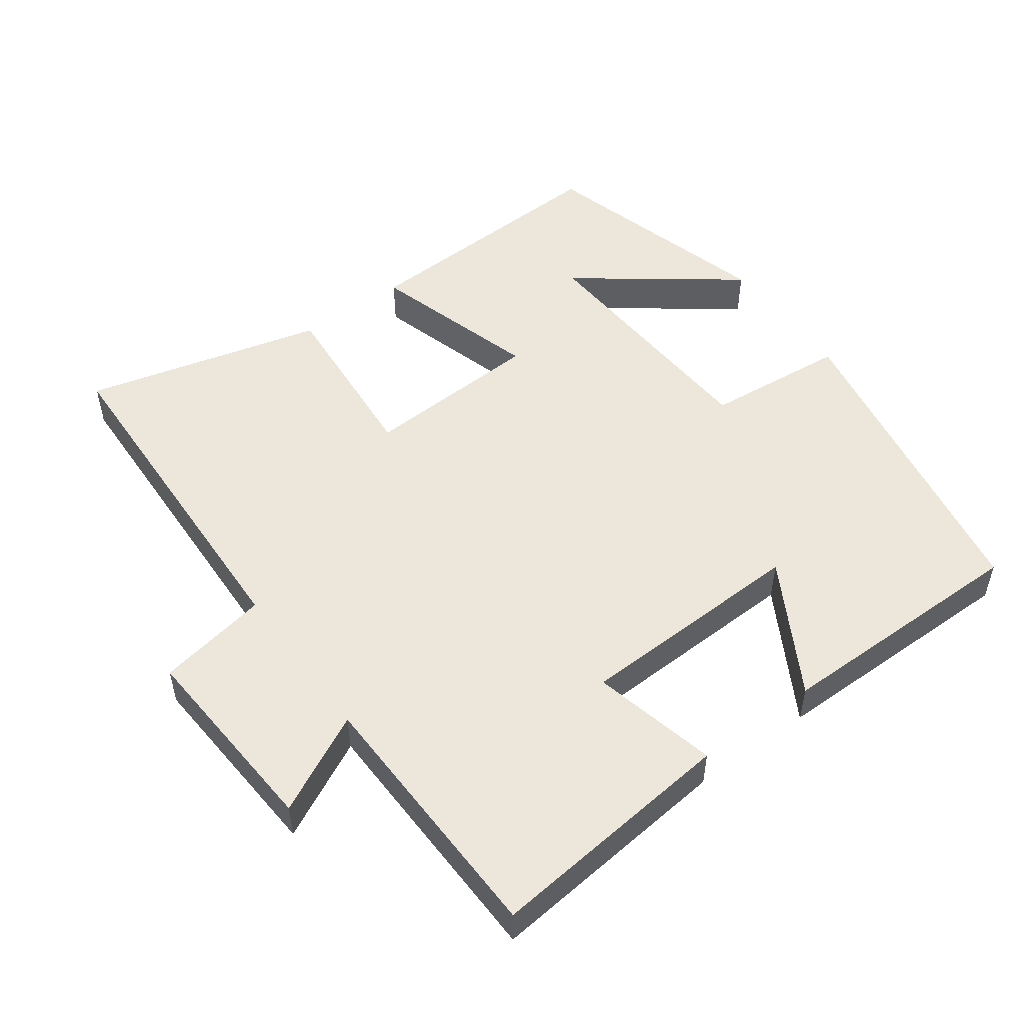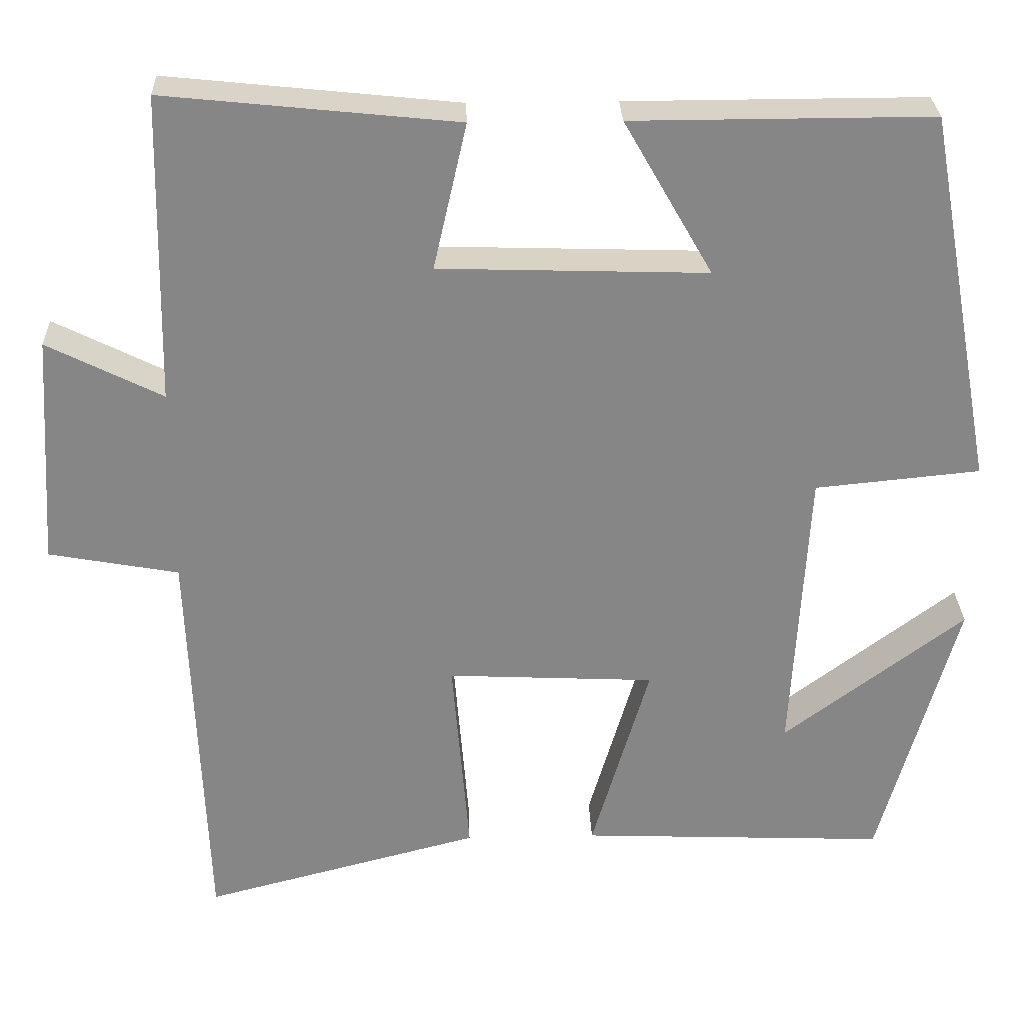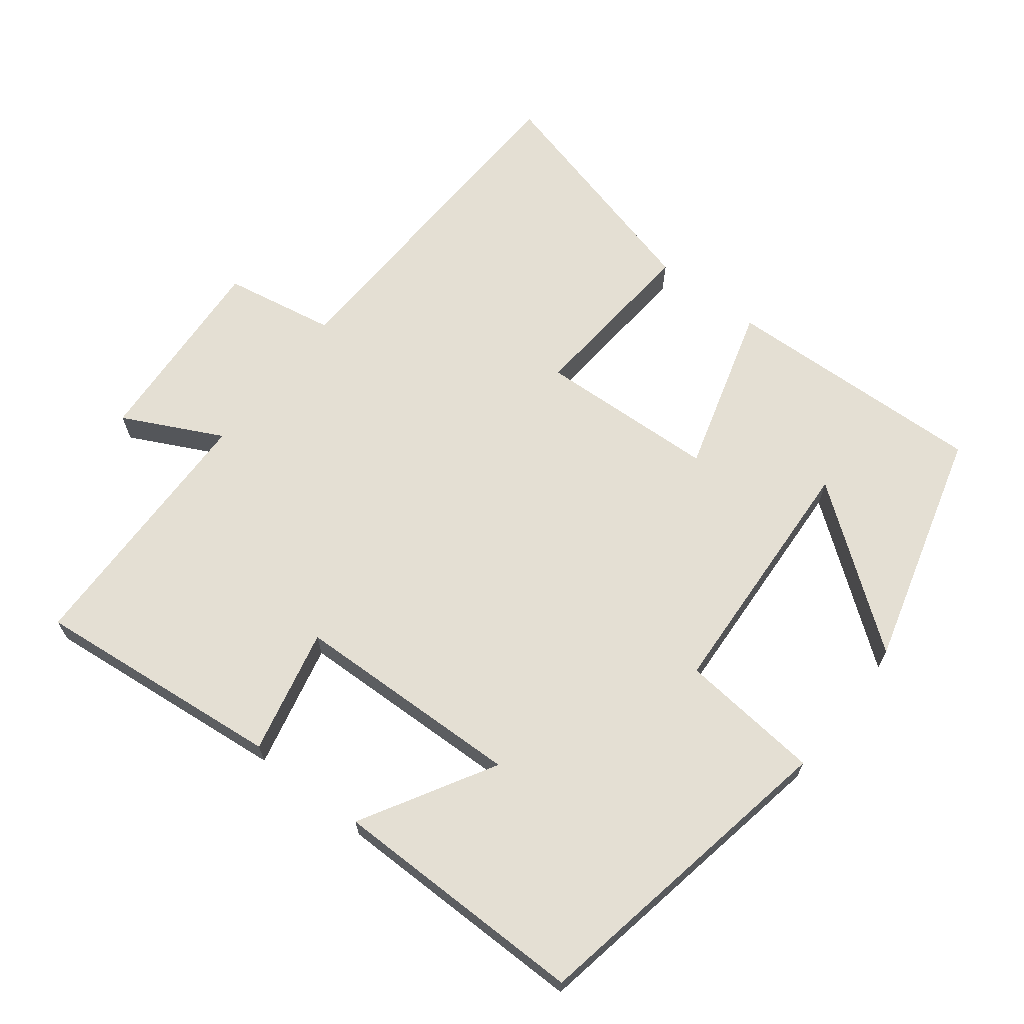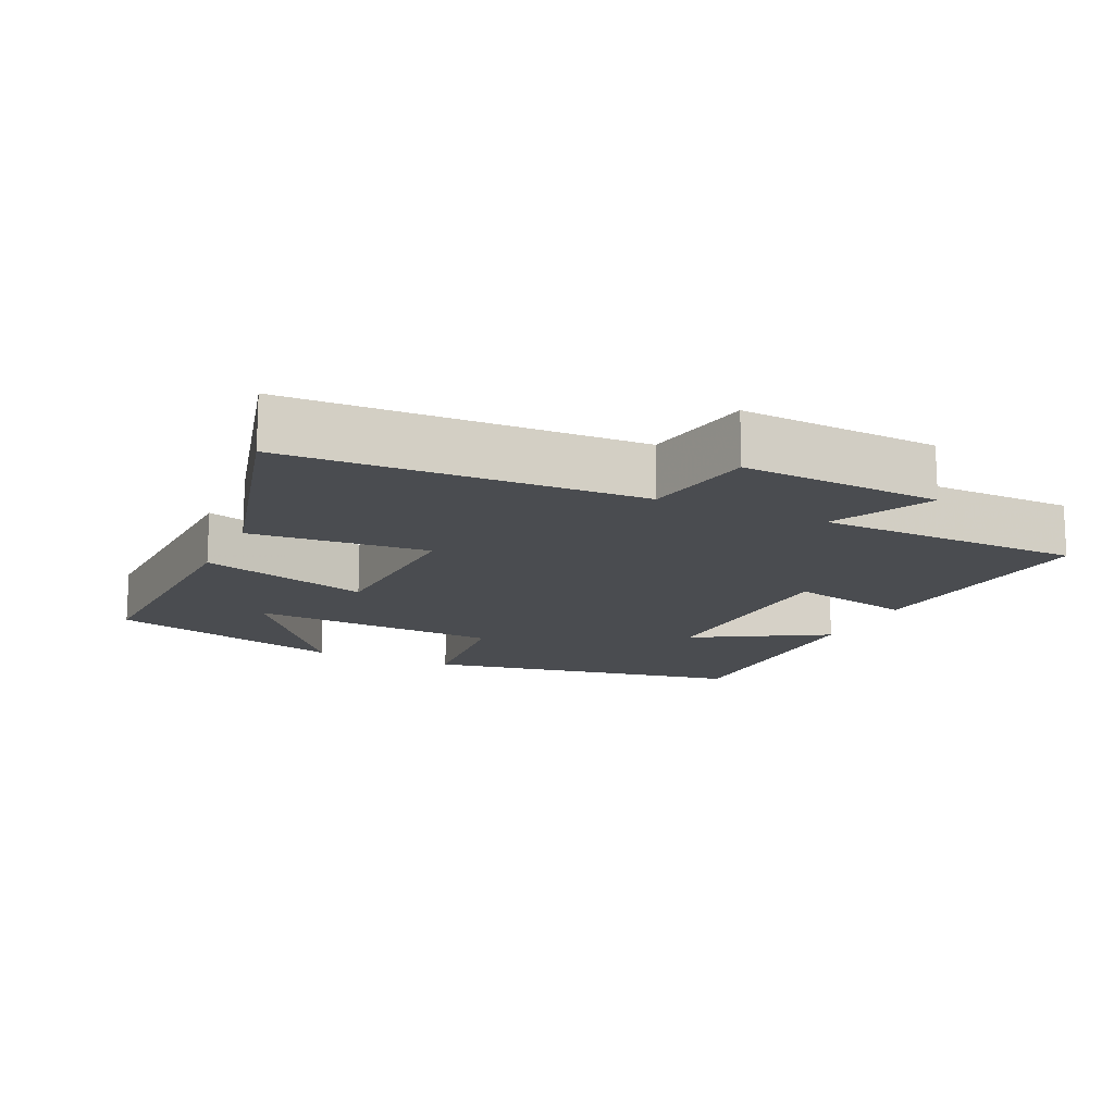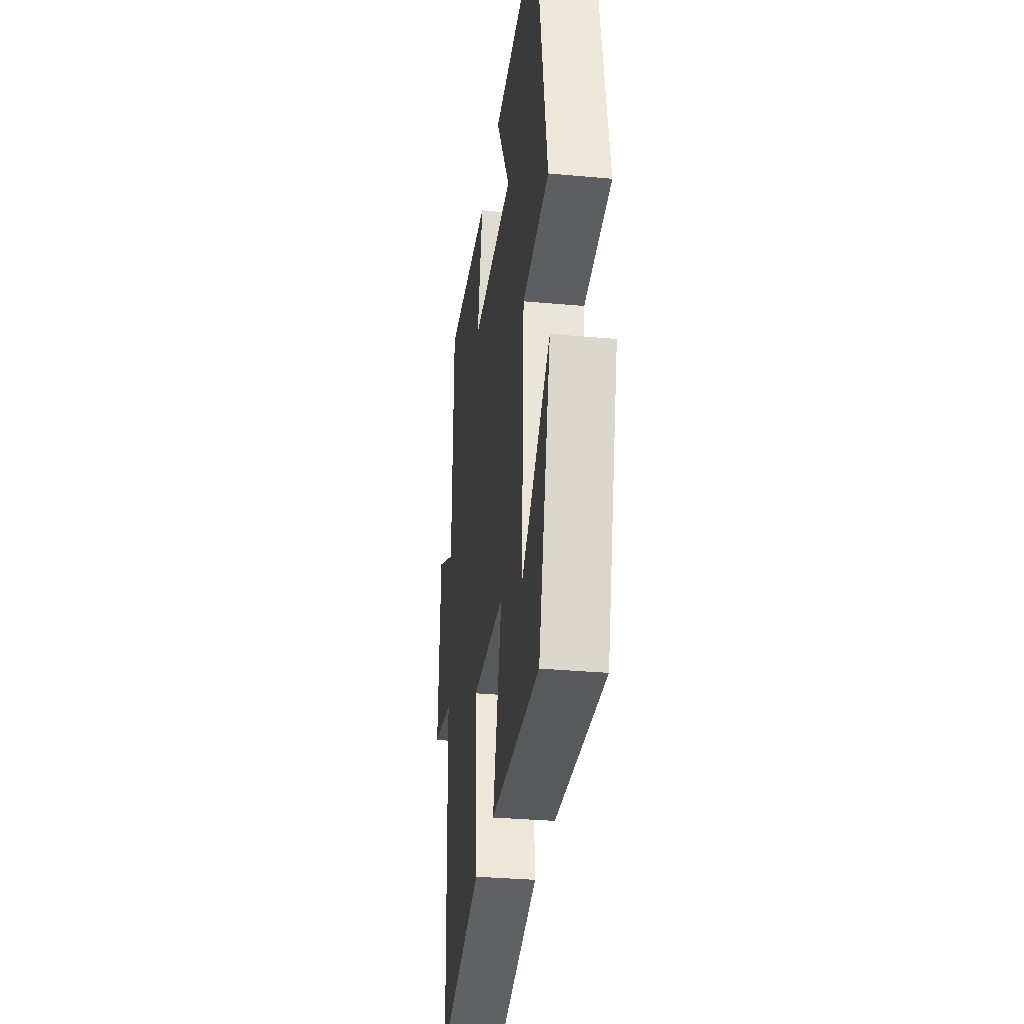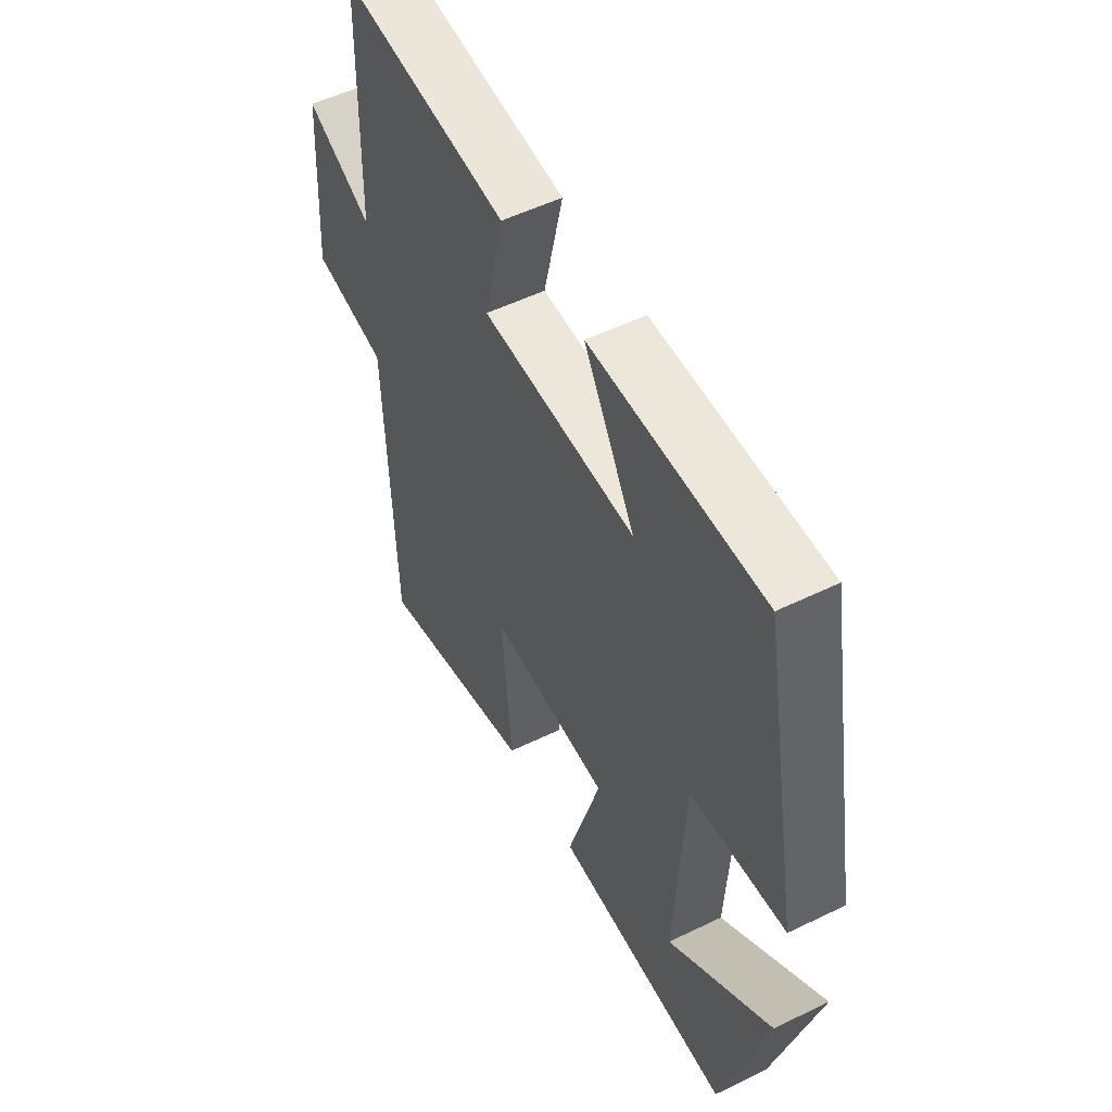
<metadata>
{"format":"obj","ext":"obj","renderer":"f3d","projection":"perspective","resolution":1024,"background":"white","views":[{"elev":51.7,"azim":-36.3,"up":"+Y"},{"elev":28.0,"azim":-1.9,"up":"+Z"},{"elev":66.6,"azim":37.8,"up":"+Y"},{"elev":-14.9,"azim":-114.8,"up":"+Y"},{"elev":-32.2,"azim":82.7,"up":"+Z"},{"elev":53.3,"azim":62.5,"up":"+Z"}]}
</metadata>
<code>
v -0.481 0.07 -0.589
v -0.5 0.07 -0.086
v -0.66 0.07 -0.057
v -0.642 0.07 0.229
v -0.5 0.07 0.158
v -0.492 0.07 0.537
v -0.133 0.07 0.5
v -0.174 0.07 0.32
v 0.156 0.07 0.31
v 0.047 0.07 0.5
v 0.415 0.07 0.501
v 0.5 0.07 0.04
v 0.297 0.07 0.02
v 0.277 0.07 -0.342
v 0.5 0.07 -0.174
v 0.405 0.07 -0.515
v 0.026 0.07 -0.5
v 0.097 0.07 -0.257
v -0.159 0.07 -0.245
v -0.138 0.07 -0.5
v -0.481 0 -0.589
v -0.5 0 -0.086
v -0.66 0 -0.057
v -0.642 0 0.229
v -0.5 0 0.158
v -0.492 0 0.537
v -0.133 0 0.5
v -0.174 0 0.32
v 0.156 0 0.31
v 0.047 0 0.5
v 0.415 0 0.501
v 0.5 0 0.04
v 0.297 0 0.02
v 0.277 0 -0.342
v 0.5 0 -0.174
v 0.405 0 -0.515
v 0.026 0 -0.5
v 0.097 0 -0.257
v -0.159 0 -0.245
v -0.138 0 -0.5
f 19 20 1 2
f 18 19 2
f 16 17 18
f 14 15 16
f 14 16 18
f 13 14 18
f 11 12 13
f 9 10 11
f 9 11 13 18
f 5 6 7 8
f 9 18 2
f 8 9 2
f 5 8 2
f 2 3 4 5
f 22 21 40 39
f 22 39 38
f 38 37 36
f 36 35 34
f 38 36 34
f 38 34 33
f 33 32 31
f 31 30 29
f 38 33 31 29
f 28 27 26 25
f 22 38 29
f 22 29 28
f 22 28 25
f 25 24 23 22
f 1 21 22 2
f 2 22 23 3
f 3 23 24 4
f 4 24 25 5
f 5 25 26 6
f 6 26 27 7
f 7 27 28 8
f 8 28 29 9
f 9 29 30 10
f 10 30 31 11
f 11 31 32 12
f 12 32 33 13
f 13 33 34 14
f 14 34 35 15
f 15 35 36 16
f 16 36 37 17
f 17 37 38 18
f 18 38 39 19
f 19 39 40 20
f 20 40 21 1

</code>
